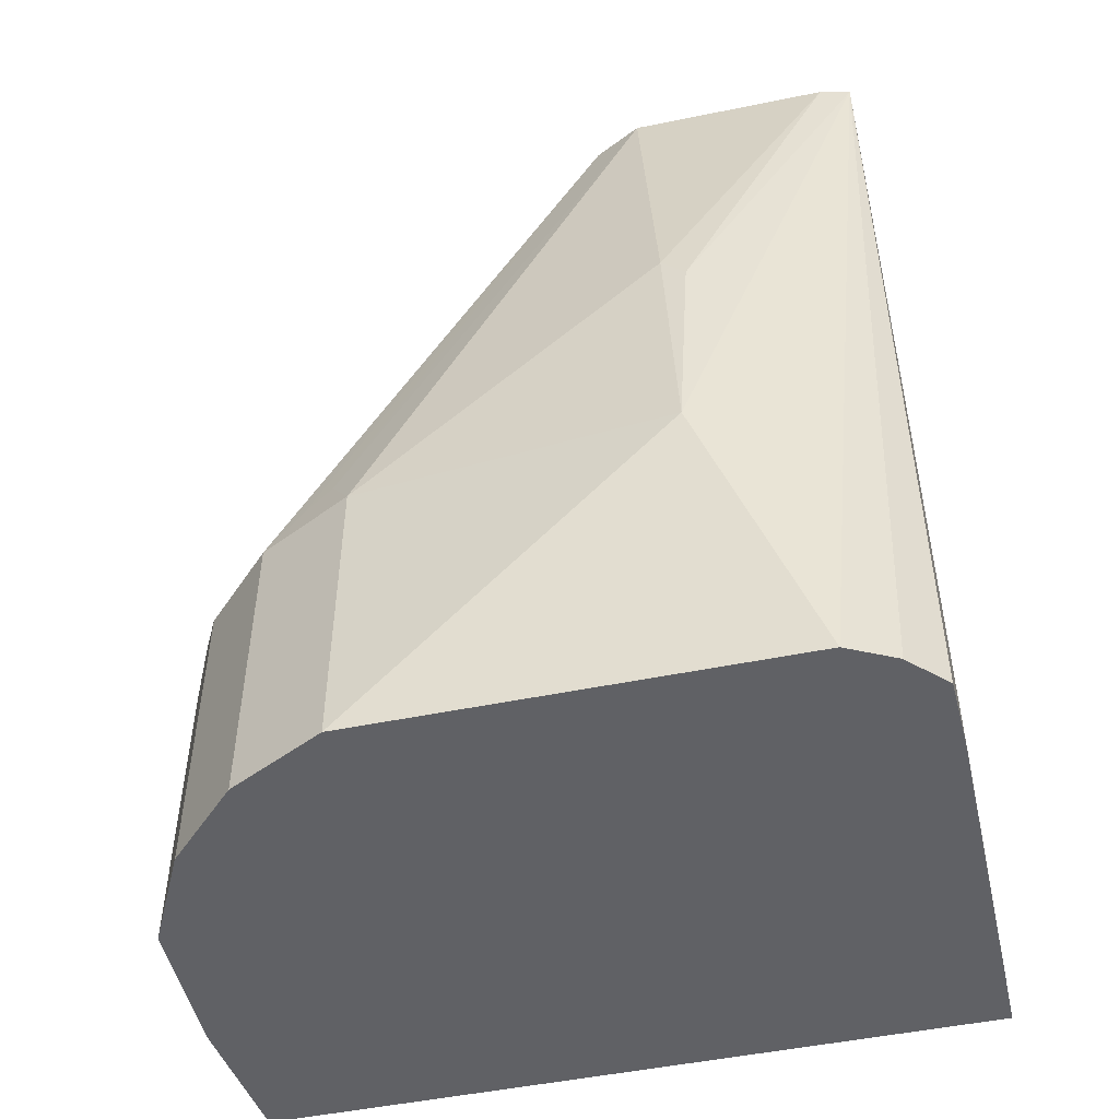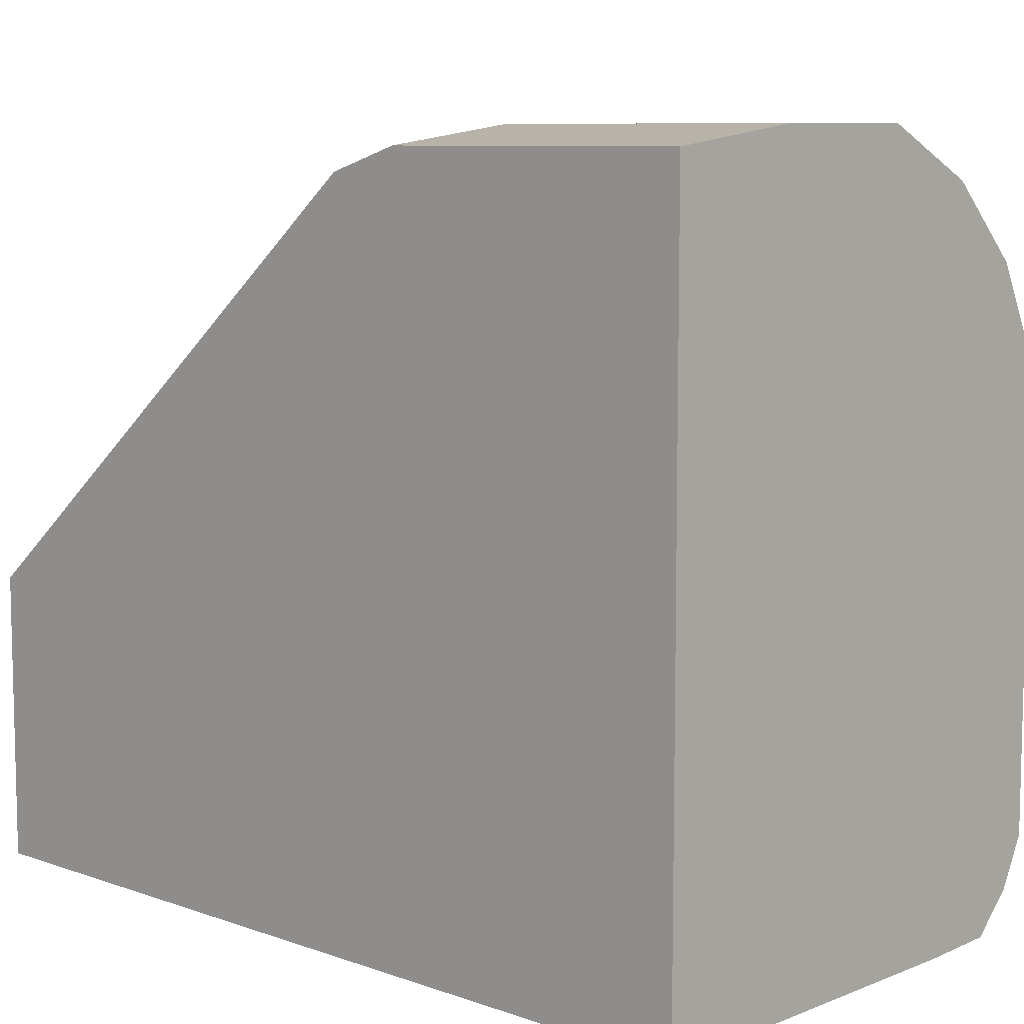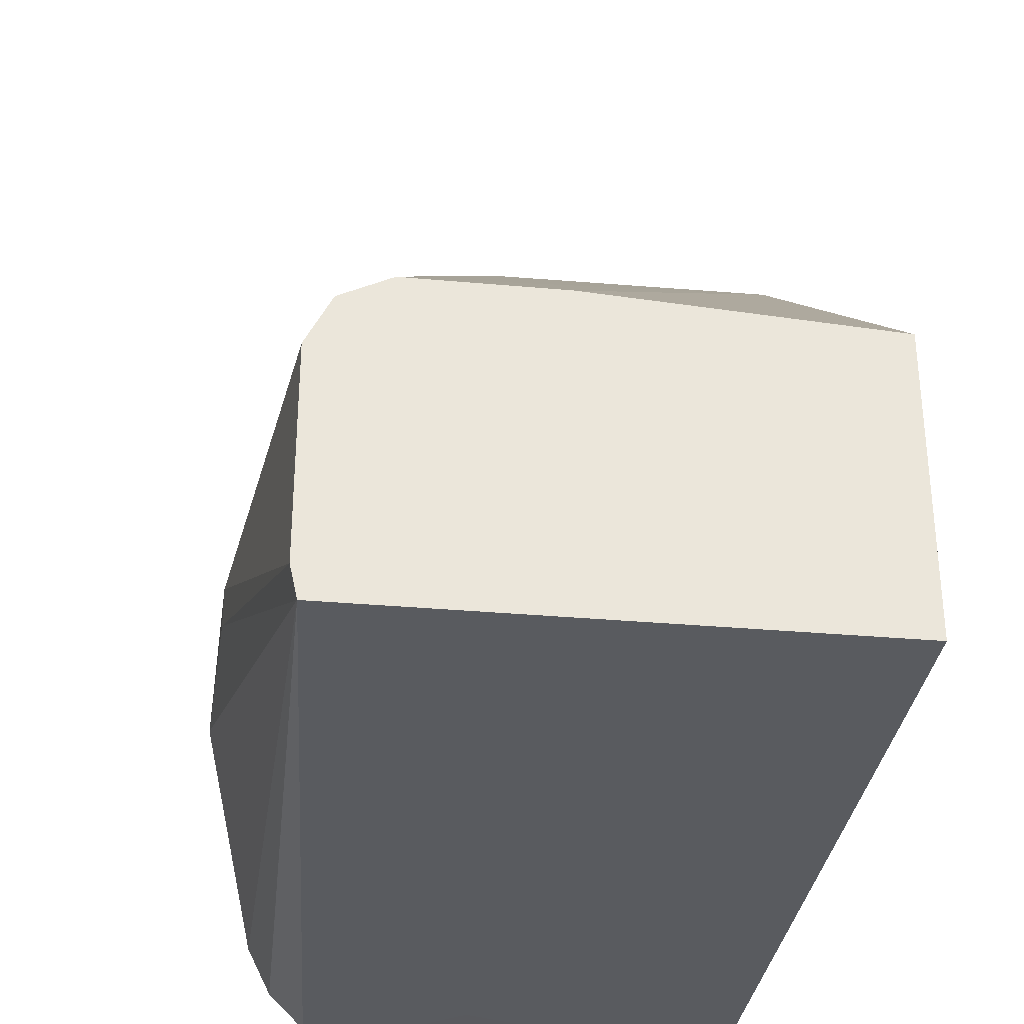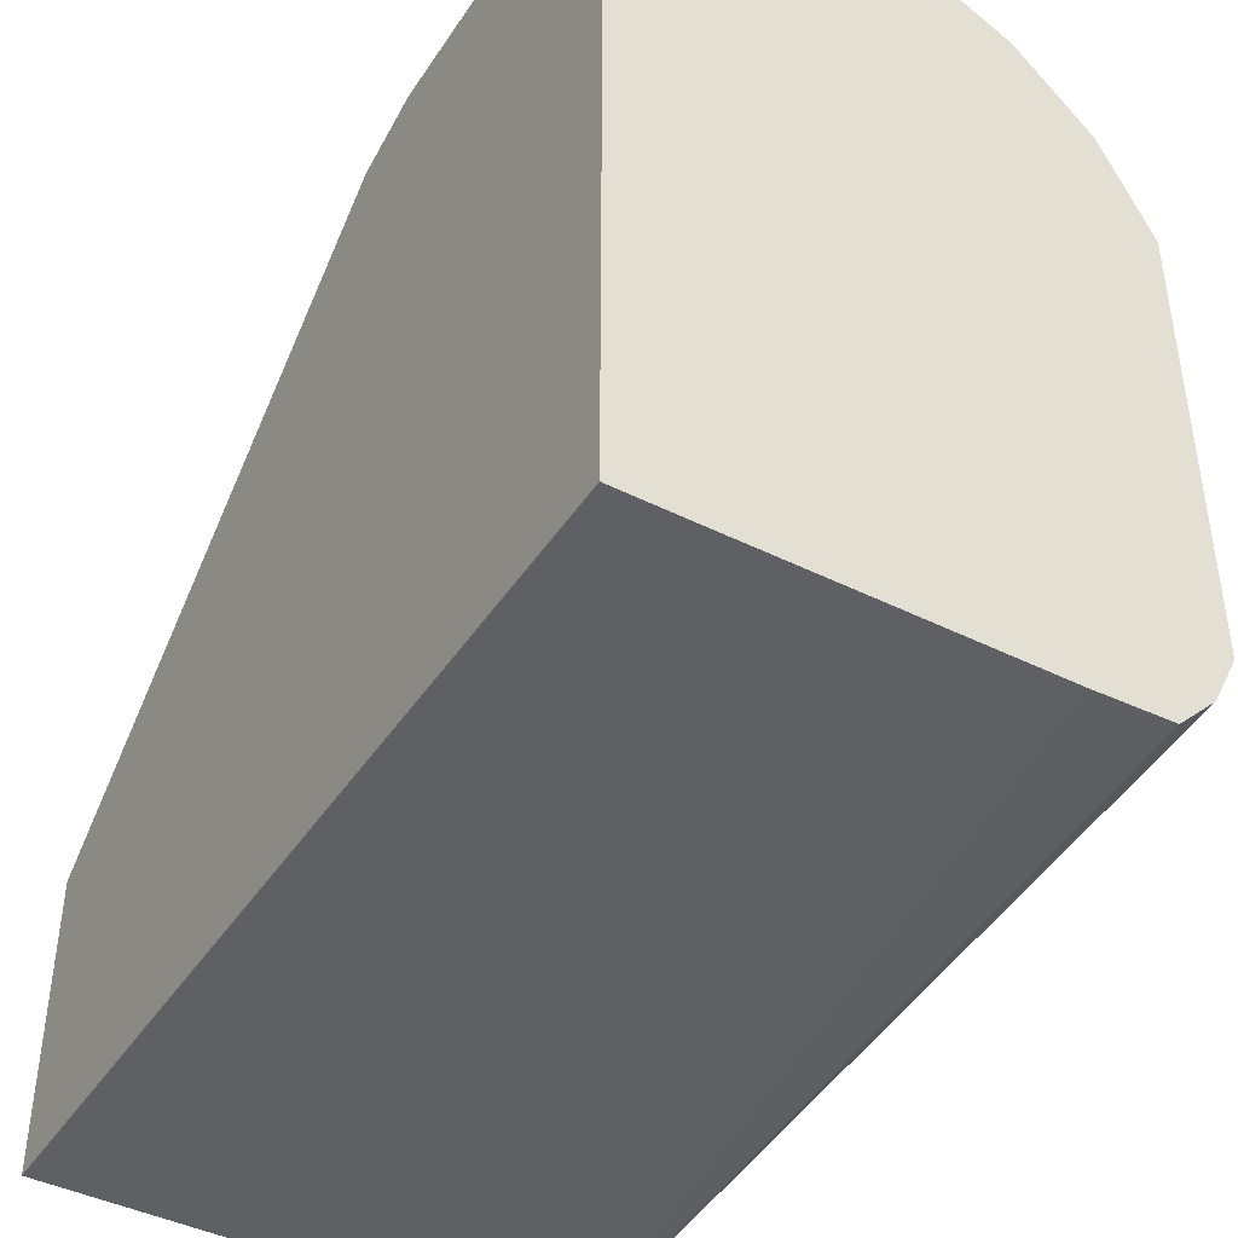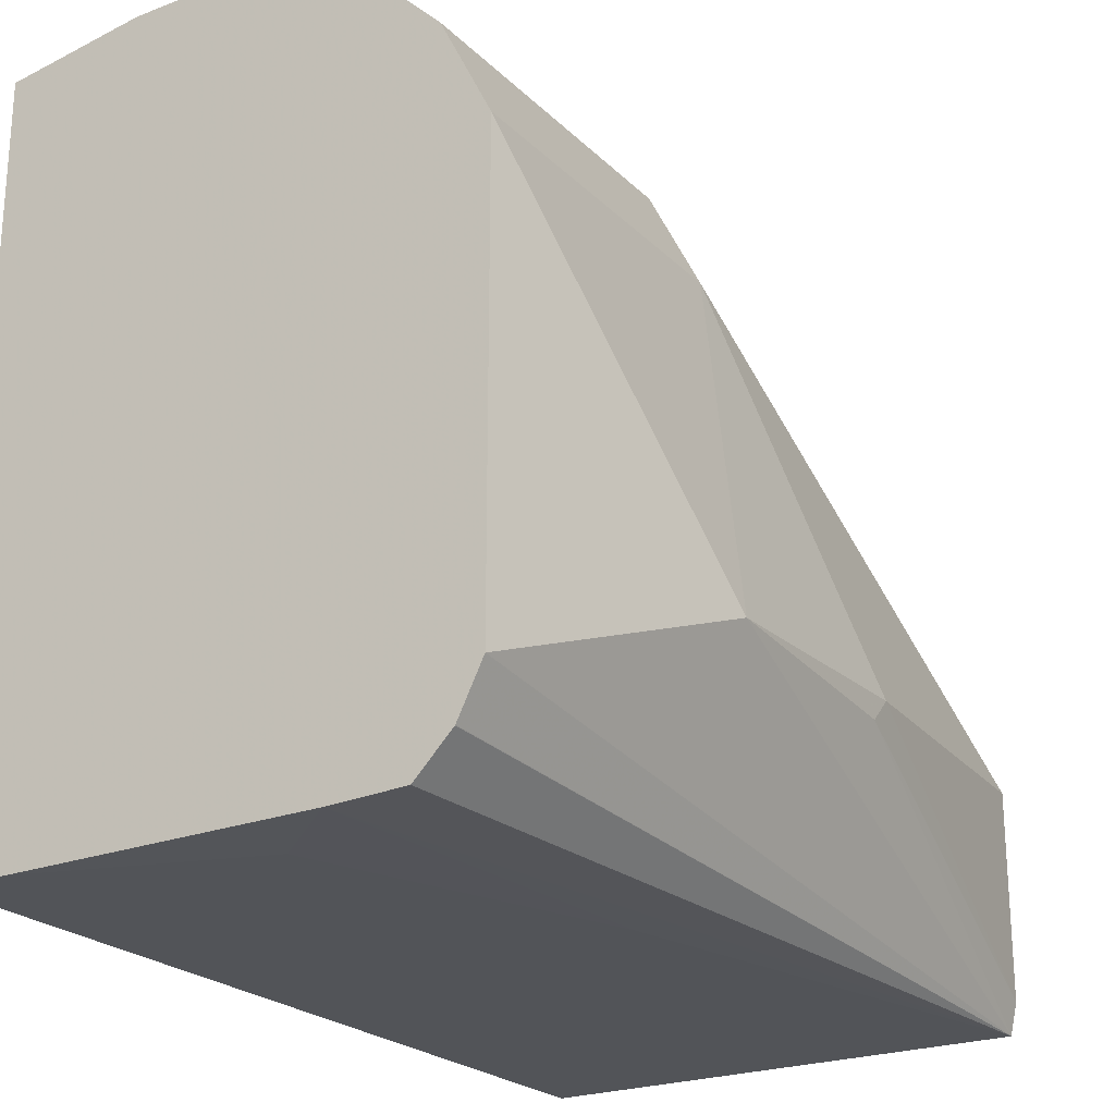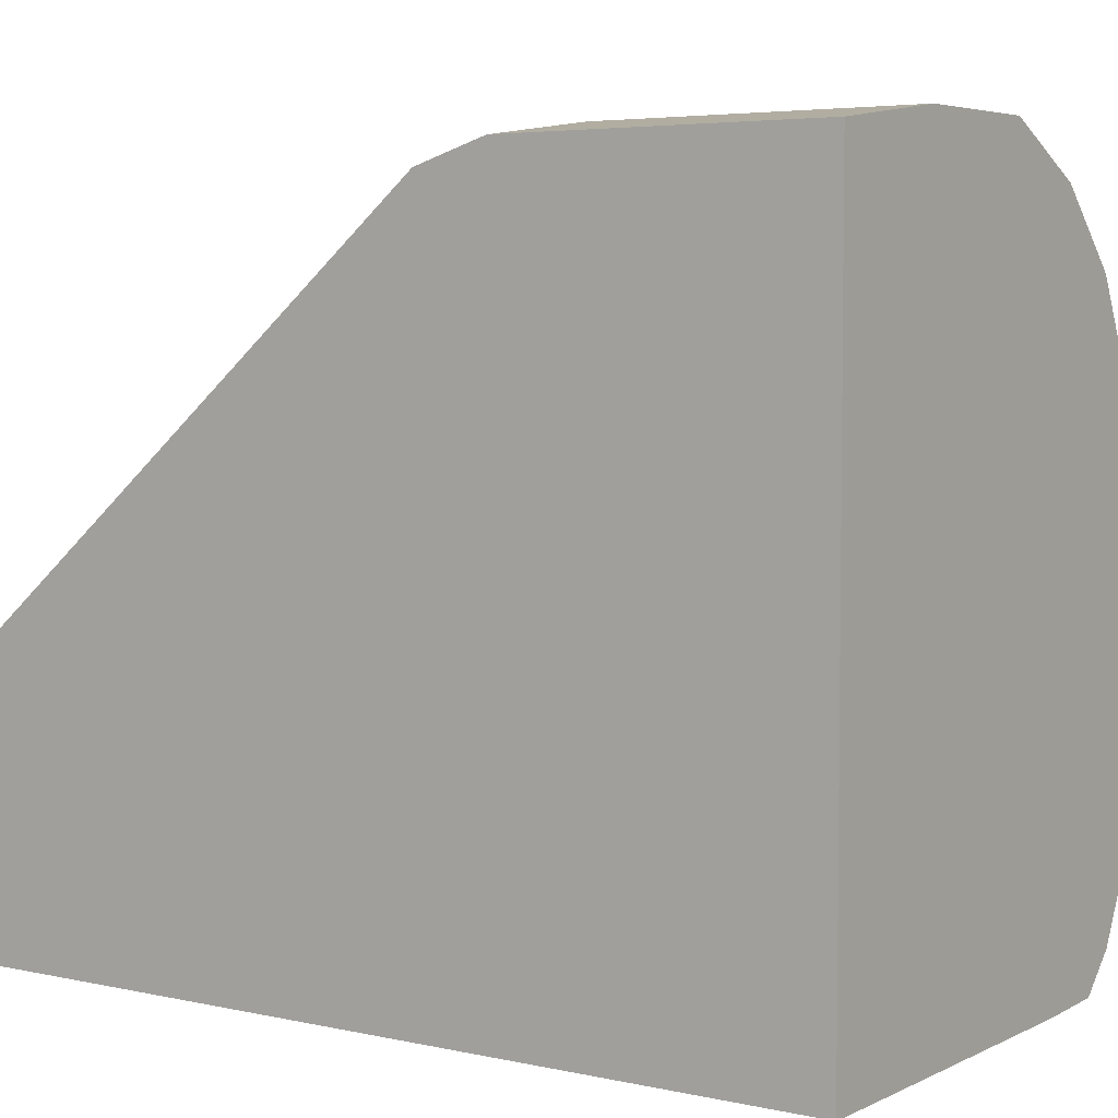
<metadata>
{"format":"obj","ext":"obj","renderer":"f3d","projection":"perspective","resolution":1024,"background":"white","views":[{"elev":-49.8,"azim":-77.3,"up":"+Z"},{"elev":8.4,"azim":133.7,"up":"+Y"},{"elev":-32.4,"azim":-7.2,"up":"+Y"},{"elev":-42.9,"azim":149.1,"up":"+Y"},{"elev":-23.3,"azim":-147.4,"up":"+Y"},{"elev":4.7,"azim":125.0,"up":"+Y"}]}
</metadata>
<code>
v -0.2665 -0 0.4125
v -0.2308 -0.00476 0.4125
v -0.3046 -0 0.4125
v -0.2665 -0 0.4949
v -0.2308 -0.1945 0.4125
v -0.2308 -0.00476 0.4949
v -0.3299 -0.0127 0.4125
v -0.3141 -0.00476 0.5045
v -0.3046 -0 0.4949
v -0.2665 -0.00636 0.5076
v -0.2308 -0.01068 0.514
v -0.2475 -0.1945 0.4125
v -0.2308 -0.1945 0.6432
v -0.349 -0.03174 0.4125
v -0.3299 -0.0127 0.4949
v -0.3046 -0.00636 0.5076
v -0.3553 -0.1205 0.6432
v -0.3527 -0.1192 0.6432
v -0.3426 -0.1142 0.6432
v -0.3046 -0.1142 0.6432
v -0.2308 -0.119 0.6432
v -0.326 -0.1942 0.4125
v -0.3035 -0.1945 0.4312
v -0.3599 -0.1945 0.6432
v -0.3532 -0.04023 0.4125
v -0.349 -0.03174 0.4949
v -0.3617 -0.1332 0.6432
v -0.3522 -0.04284 0.5045
v -0.3553 -0.05076 0.5076
v -0.3458 -0.1935 0.4125
v -0.3319 -0.1945 0.514
v -0.3617 -0.1864 0.6432
v -0.3744 -0.1459 0.5457
v -0.3759 -0.1428 0.4854
v -0.3617 -0.1713 0.4125
v -0.3554 -0.1839 0.4125
v -0.3553 -0.184 0.4125
v -0.3617 -0.05712 0.4125
v -0.3617 -0.05712 0.4949
v -0.3744 -0.1396 0.552
f 17 28 29
f 17 29 27
f 17 26 28
f 15 26 17
f 14 25 26
f 13 32 24
f 13 27 32
f 13 21 20
f 13 18 17
f 13 19 18
f 13 20 19
f 12 23 22
f 11 20 21
f 22 23 31
f 11 19 20
f 13 17 27
f 22 31 24
f 28 39 29
f 24 32 33
f 11 16 19
f 34 40 39
f 34 38 35
f 34 39 38
f 33 40 34
f 32 40 33
f 27 39 40
f 22 24 30
f 27 29 39
f 26 39 28
f 25 39 26
f 25 38 39
f 24 37 30
f 24 35 36
f 24 34 35
f 24 33 34
f 27 40 32
f 10 16 11
f 24 36 37
f 8 18 19
f 1 6 2
f 1 4 6
f 1 9 4
f 1 3 9
f 1 7 3
f 1 14 7
f 1 25 14
f 2 6 11
f 1 38 25
f 1 37 36
f 1 30 37
f 1 22 30
f 1 12 22
f 1 5 12
f 1 2 5
f 8 19 16
f 1 36 35
f 2 11 21
f 1 35 38
f 2 13 5
f 8 17 18
f 2 21 13
f 8 15 17
f 8 16 10
f 7 15 8
f 7 26 15
f 5 23 12
f 5 31 23
f 7 14 26
f 5 13 24
f 4 11 6
f 4 10 11
f 4 8 10
f 4 9 8
f 5 24 31
f 3 7 8
f 3 8 9

</code>
